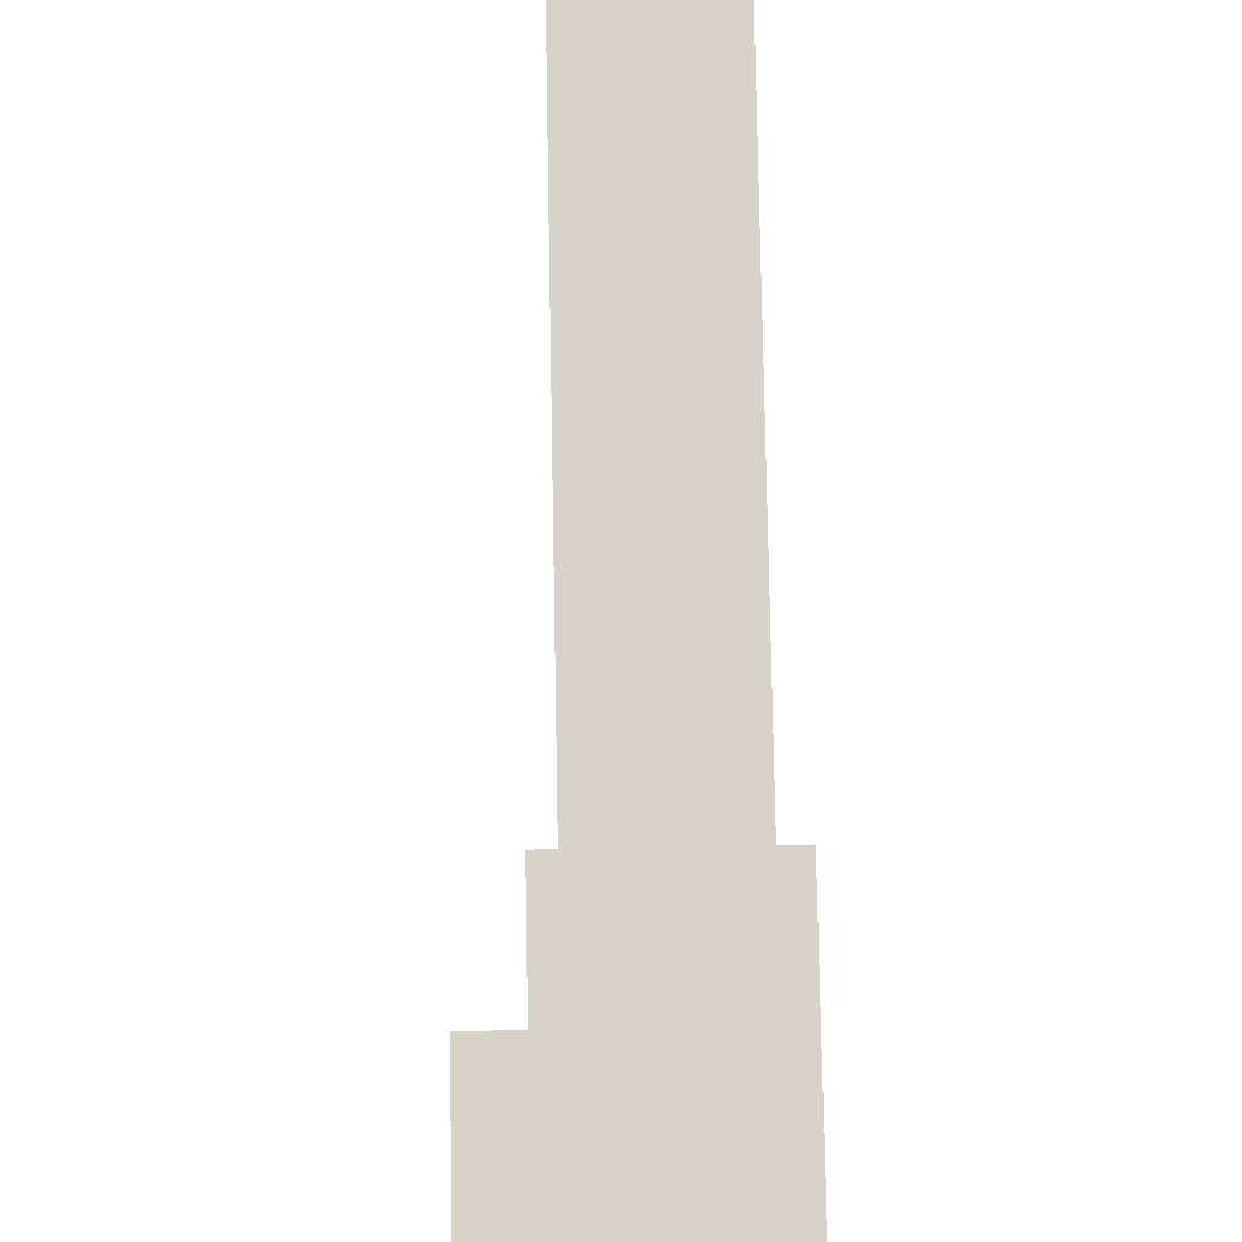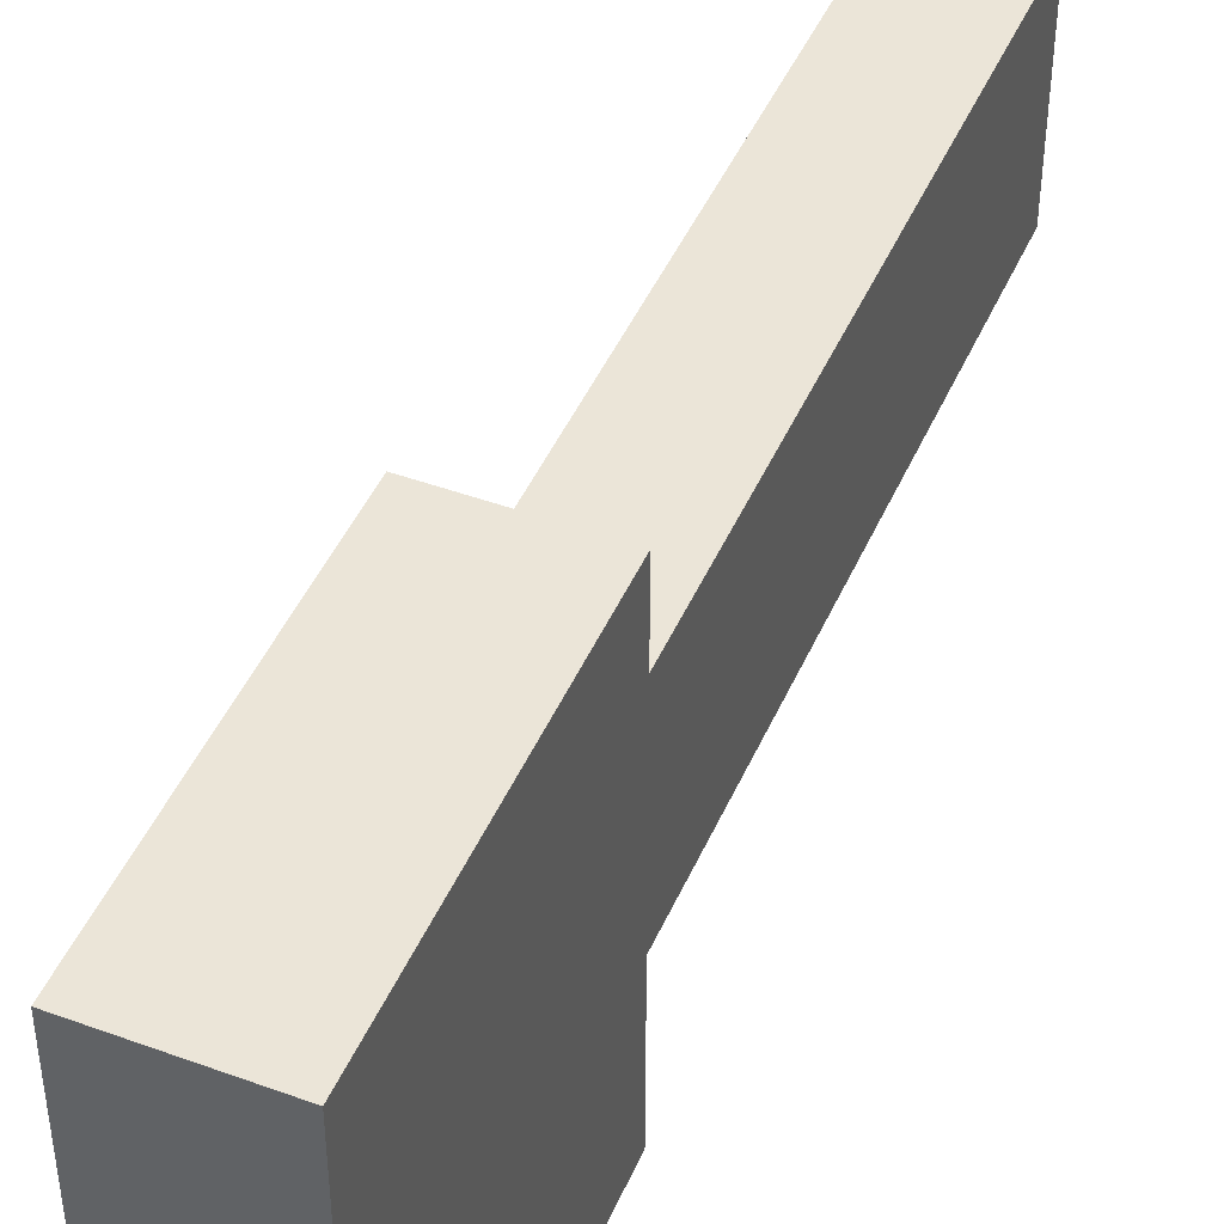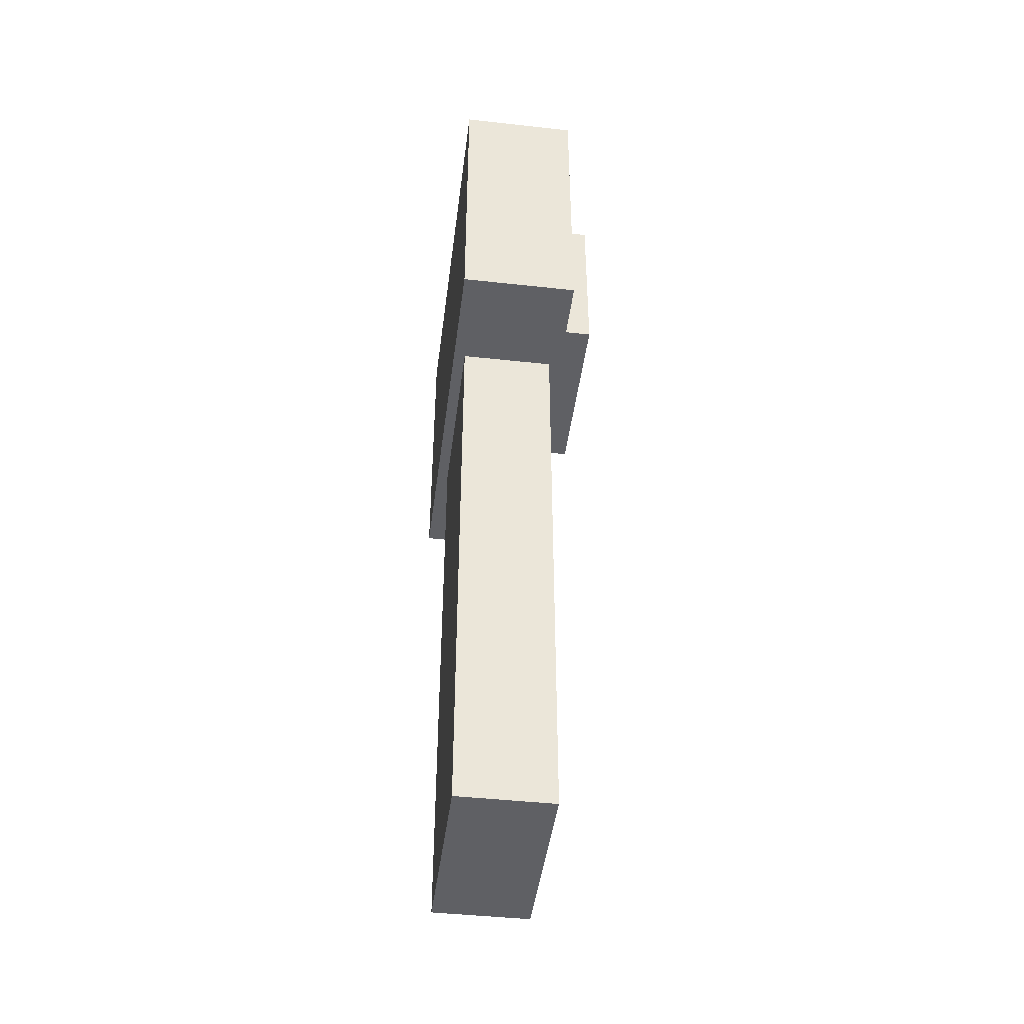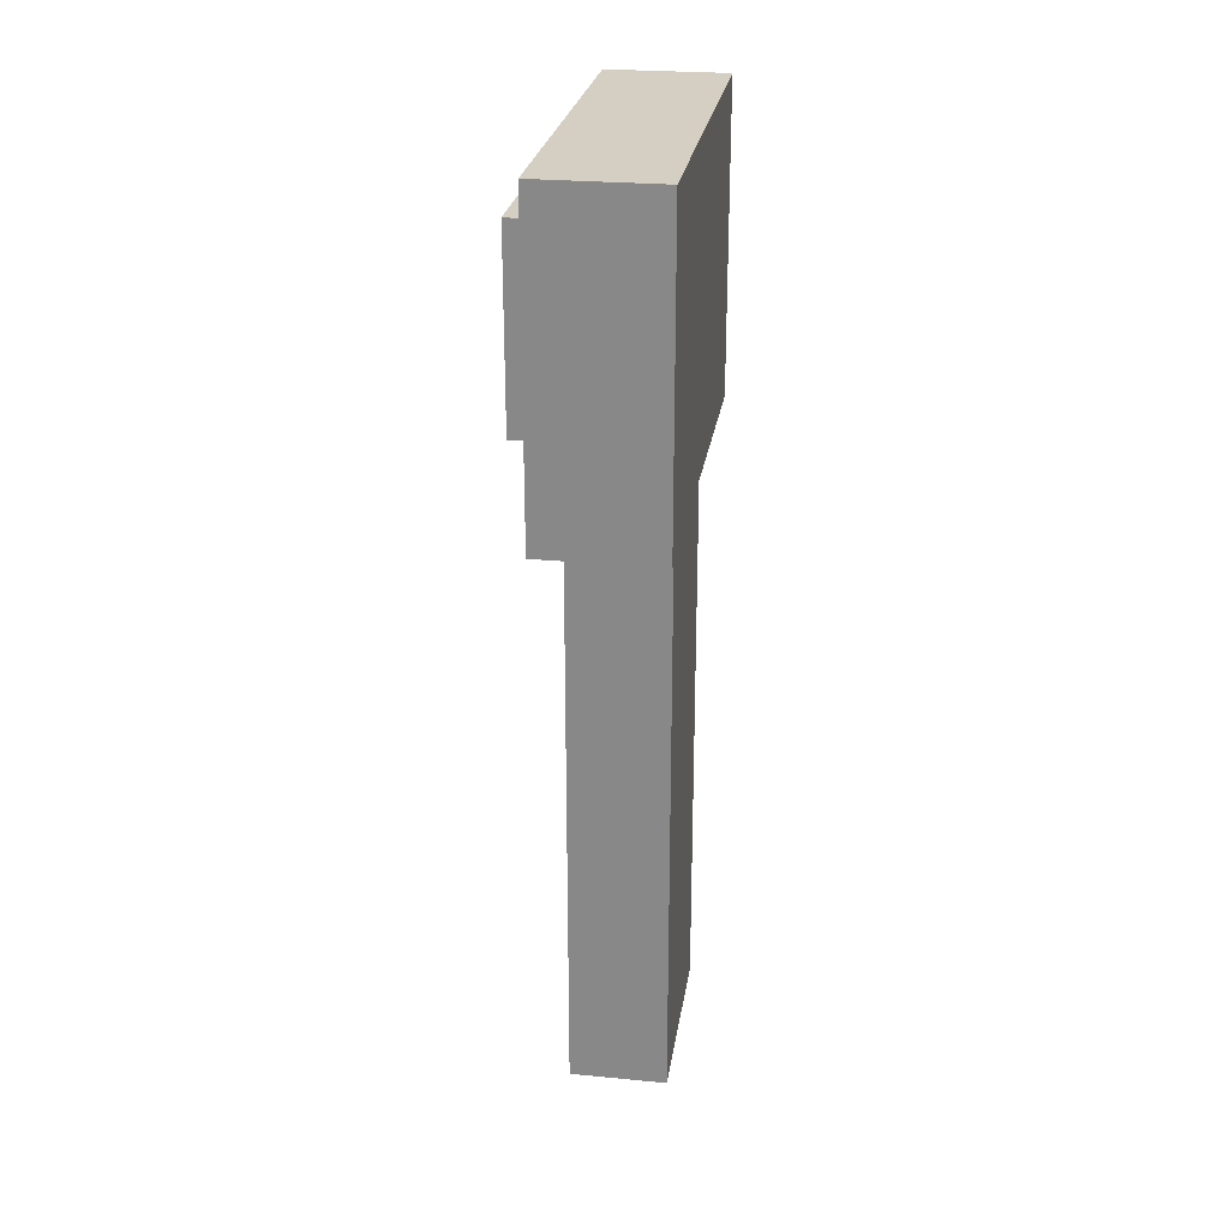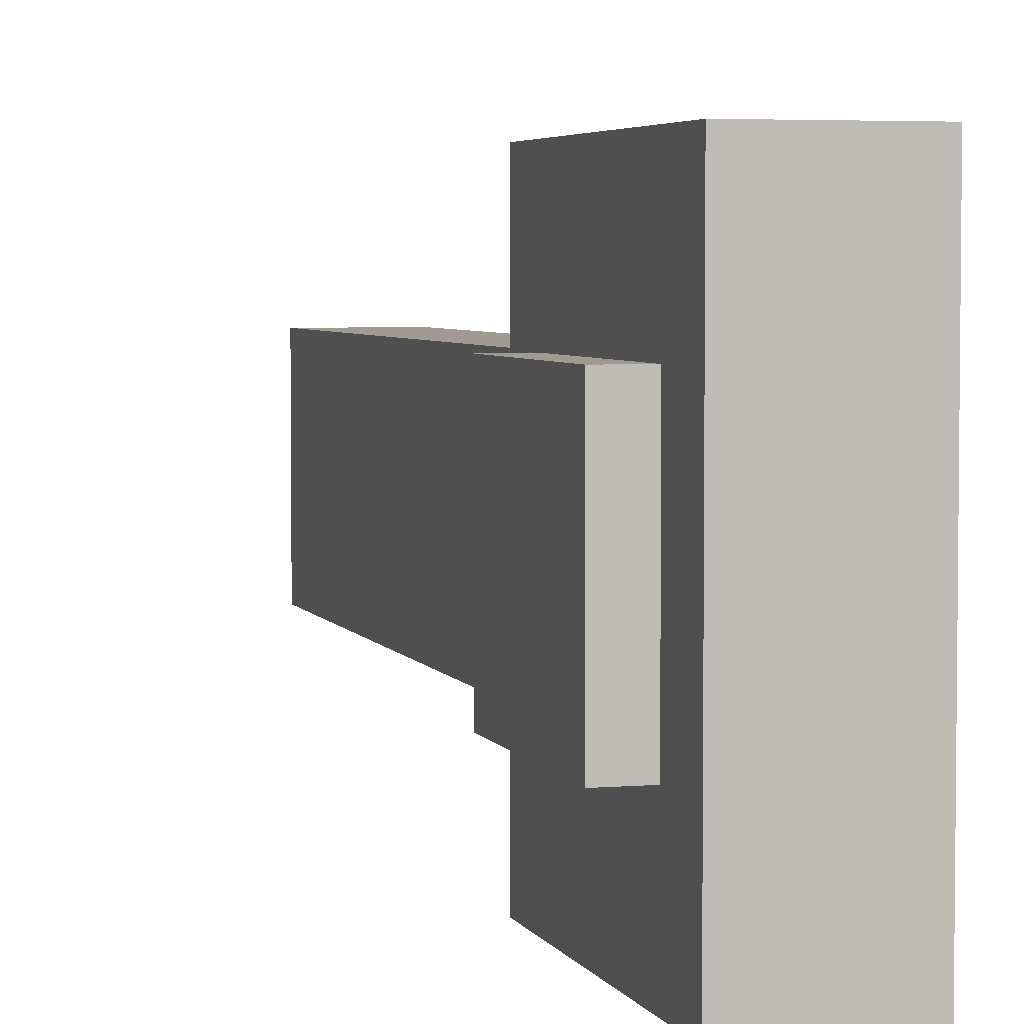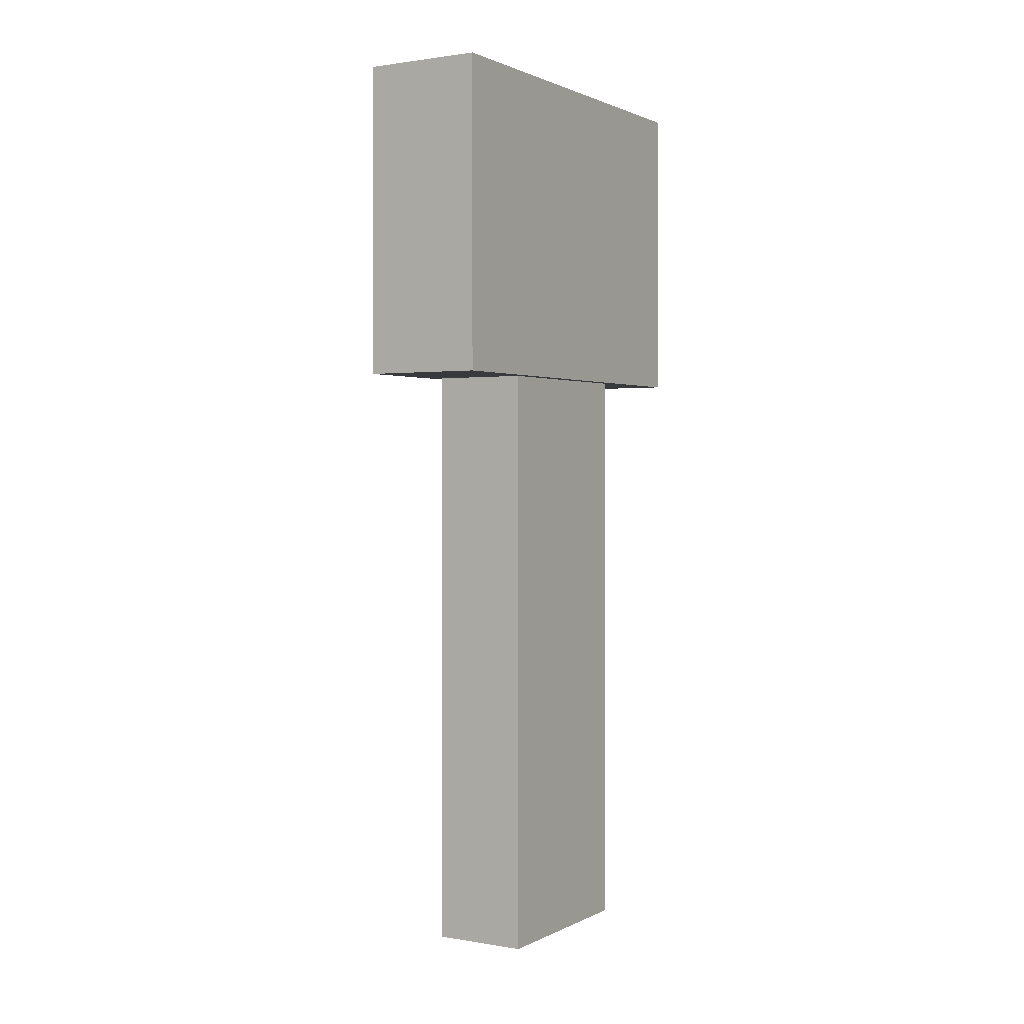
<metadata>
{"format":"obj","ext":"obj","renderer":"f3d","projection":"perspective","resolution":1024,"background":"white","views":[{"elev":76.7,"azim":-1.0,"up":"+Y"},{"elev":45.6,"azim":22.8,"up":"+Y"},{"elev":-44.7,"azim":172.7,"up":"+Z"},{"elev":25.8,"azim":8.6,"up":"+Z"},{"elev":4.2,"azim":-15.8,"up":"+Y"},{"elev":1.3,"azim":31.2,"up":"+Z"}]}
</metadata>
<code>
o cube
v -1.172 0.2656 -2.002
v -1.328 0.2656 -2.002
v -1.172 -0.2656 -2.002
v -1.328 -0.2656 -2.002
v -1.328 0.2656 -1.595
v -1.172 0.2656 -1.595
v -1.328 -0.2656 -1.595
v -1.172 -0.2656 -1.595
v -1.188 0.125 -1.673
v -1.188 0.125 -1.923
v -1.188 -0.125 -1.673
v -1.188 -0.125 -1.923
v -1.375 0.125 -1.923
v -1.375 0.125 -1.673
v -1.375 -0.125 -1.923
v -1.375 -0.125 -1.673
v -1.188 0.125 -1.972
v -1.188 0.125 -2.784
v -1.188 -0.125 -1.972
v -1.188 -0.125 -2.784
v -1.312 0.125 -2.784
v -1.312 0.125 -1.972
v -1.312 -0.125 -2.784
v -1.312 -0.125 -1.972
f 4 7 5 2
f 3 4 2 1
f 8 3 1 6
f 7 8 6 5
f 6 1 2 5
f 7 4 3 8
f 12 15 13 10
f 11 12 10 9
f 16 11 9 14
f 15 16 14 13
f 14 9 10 13
f 15 12 11 16
f 20 23 21 18
f 19 20 18 17
f 24 19 17 22
f 23 24 22 21
f 22 17 18 21
f 23 20 19 24

</code>
